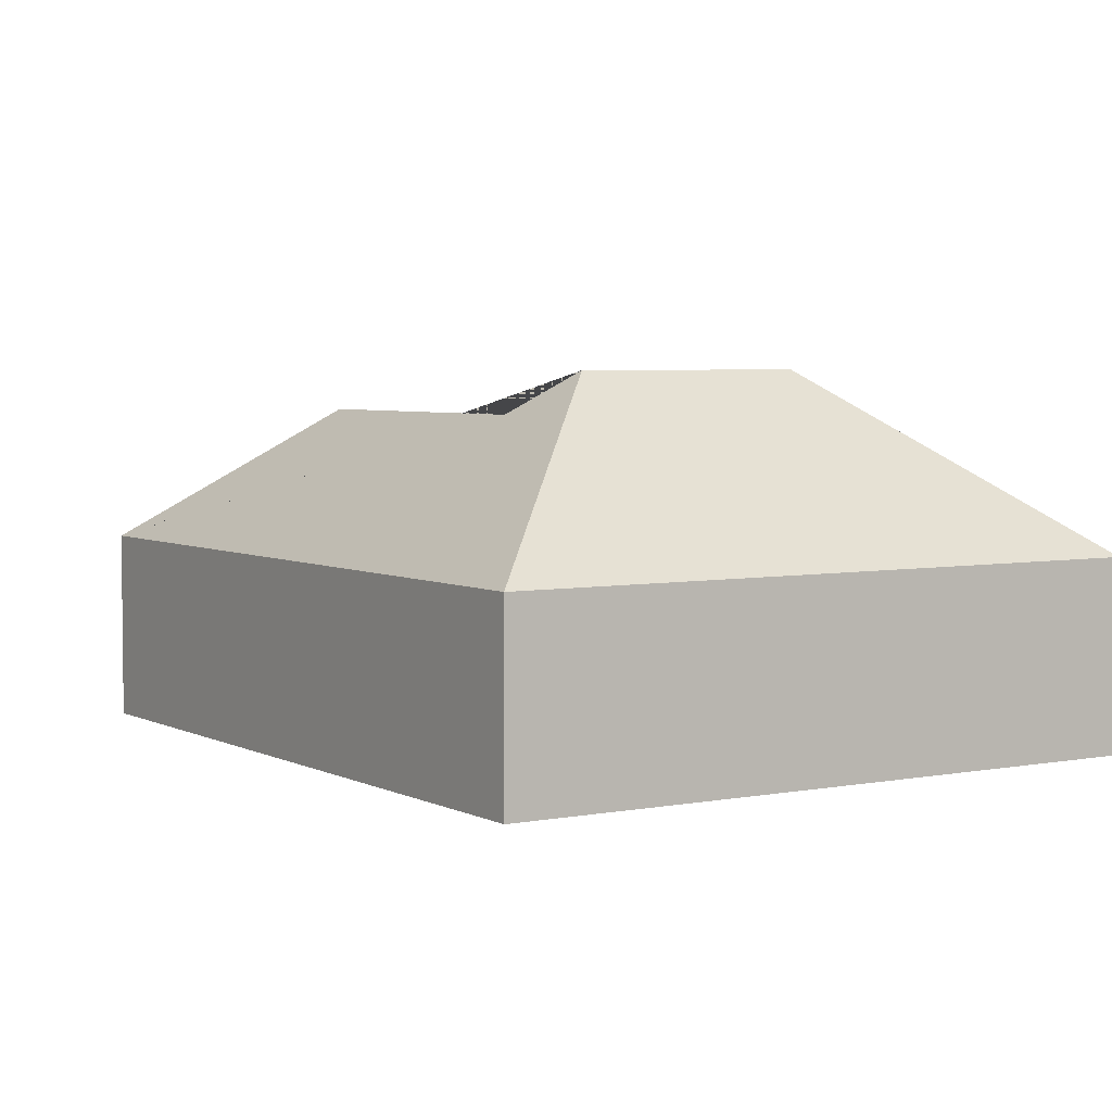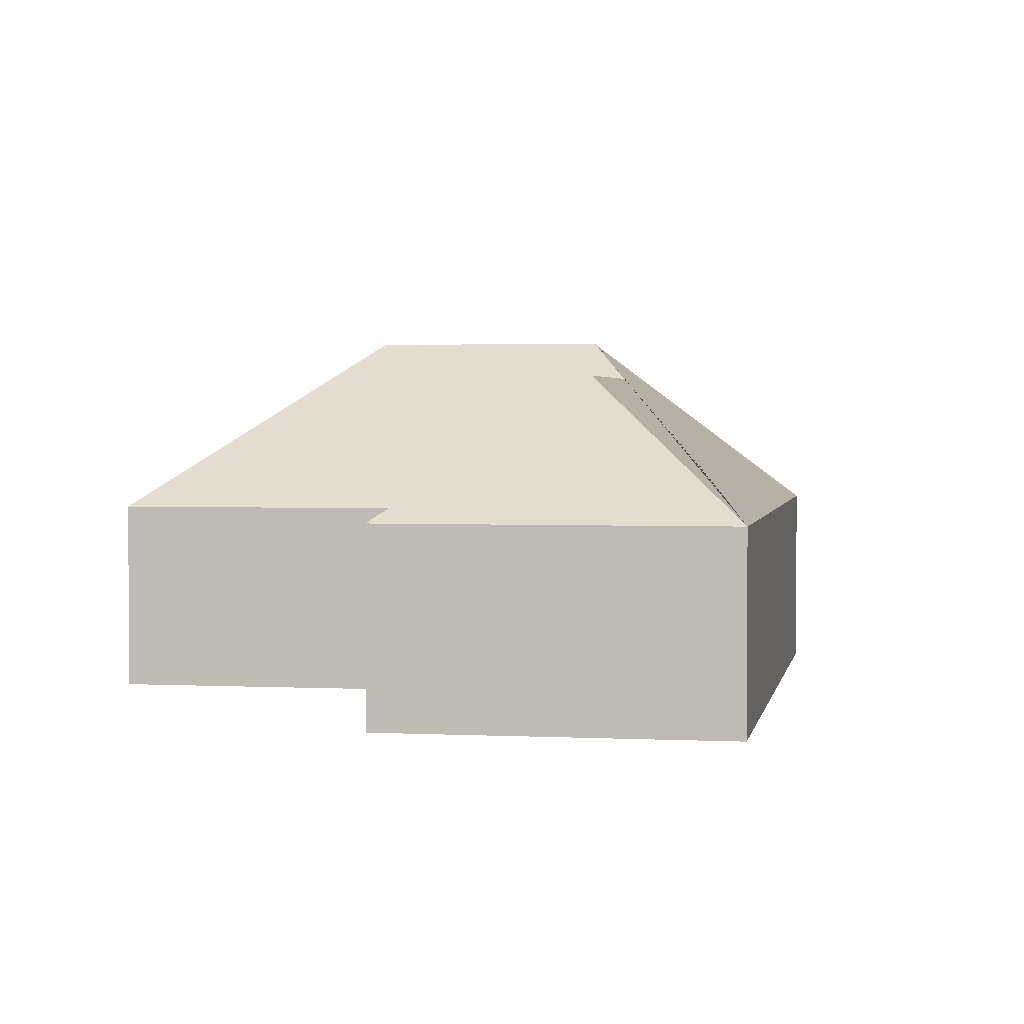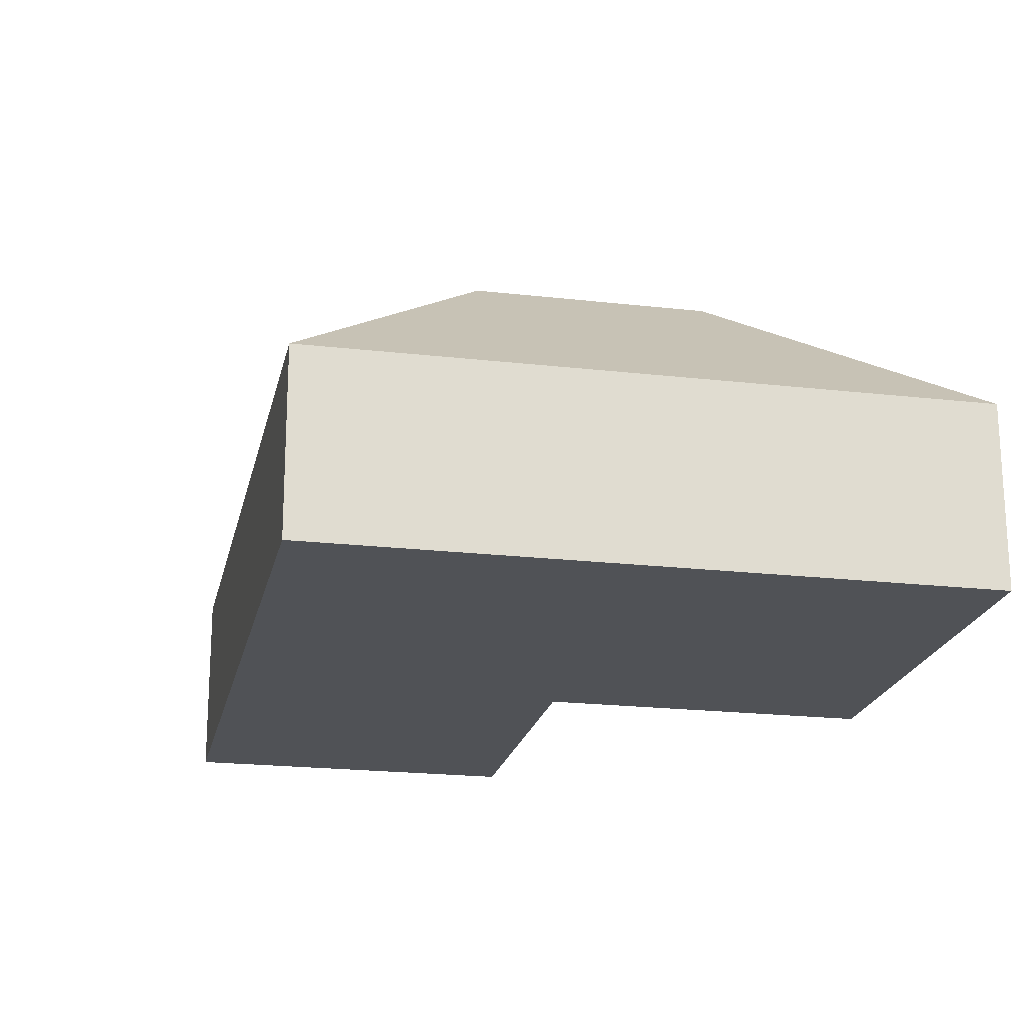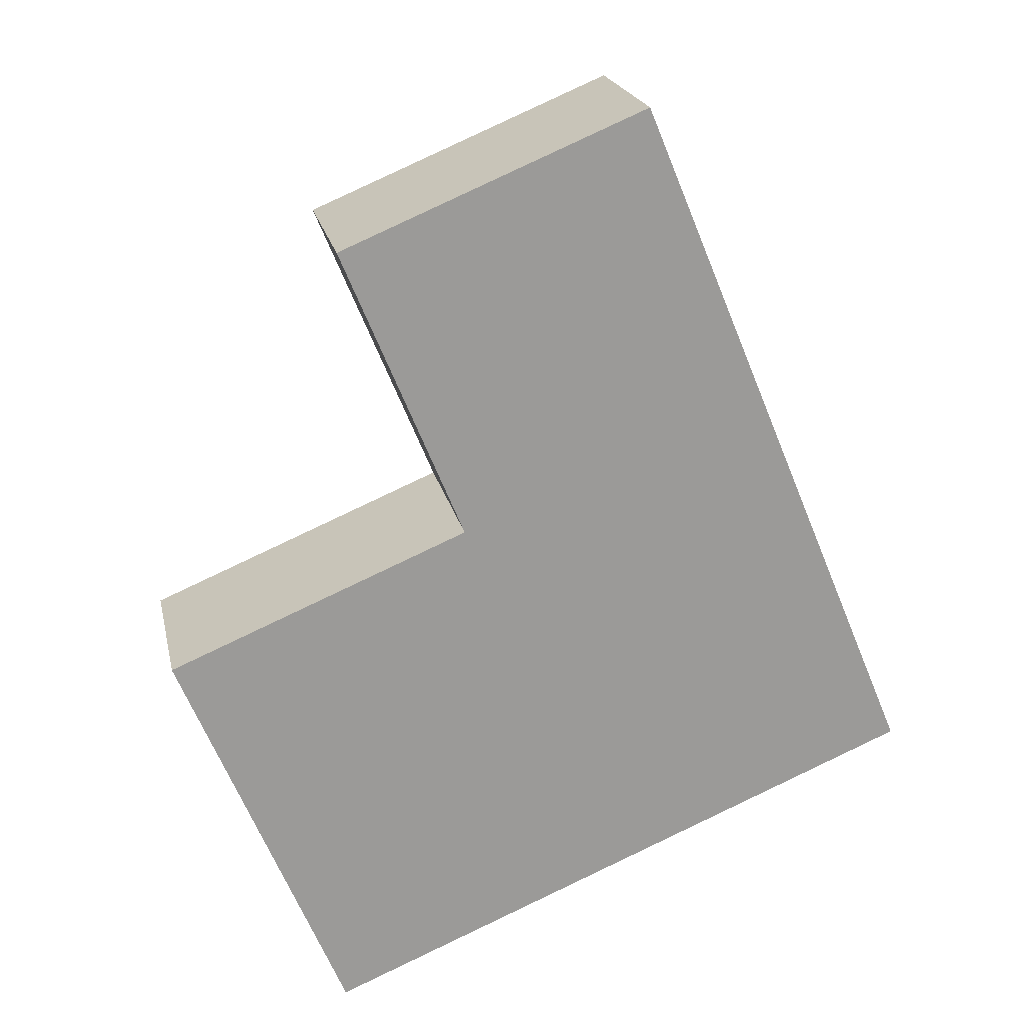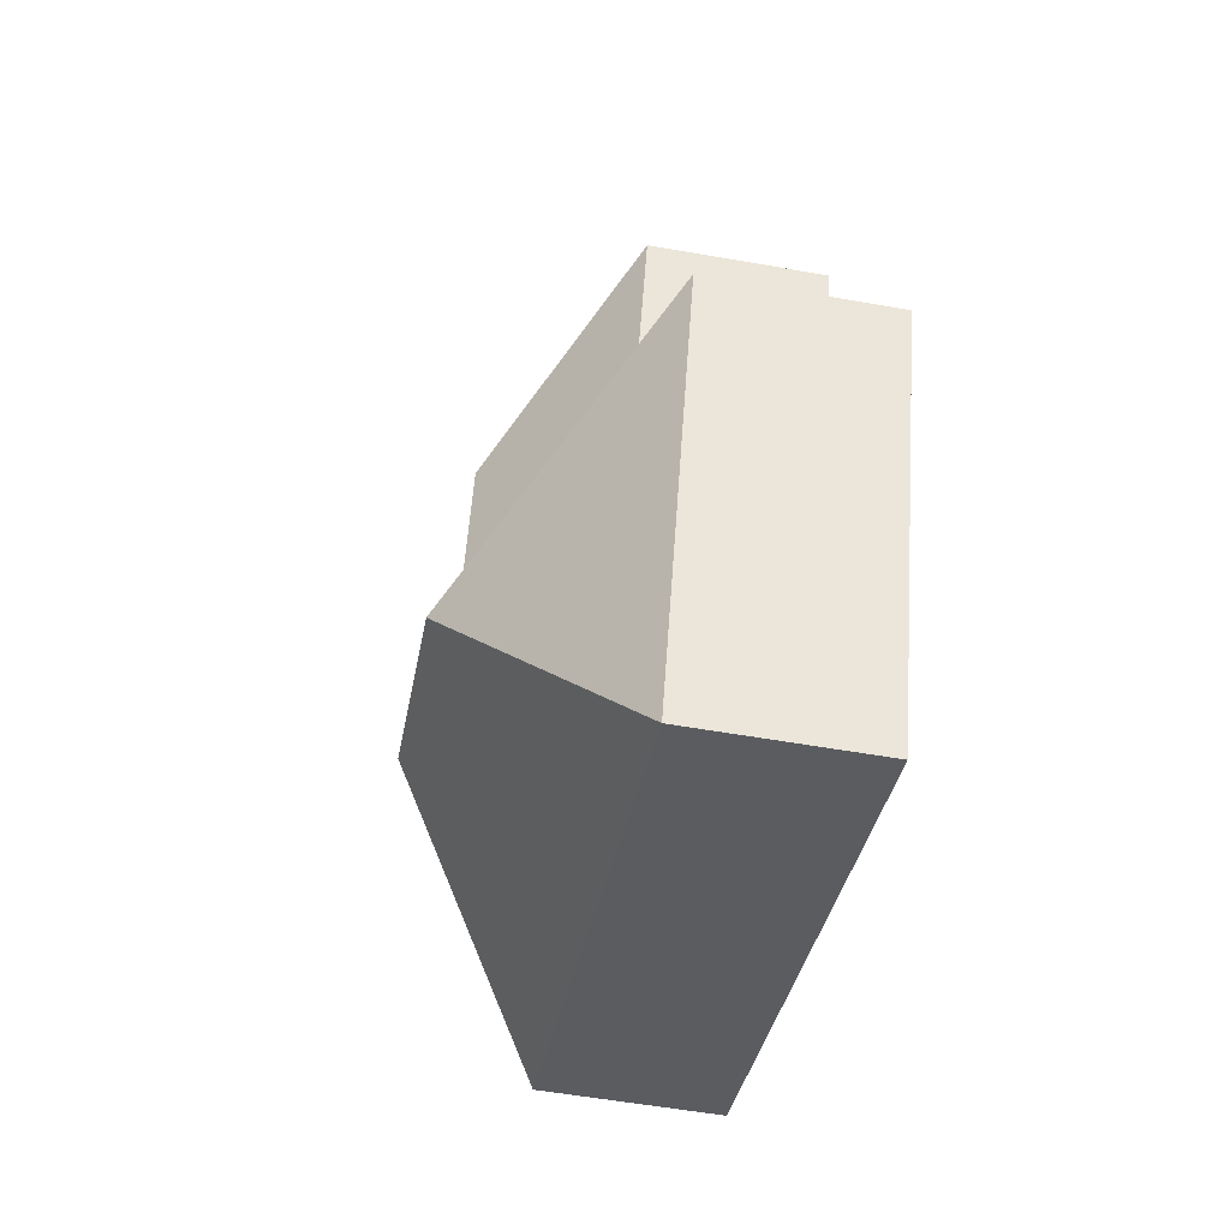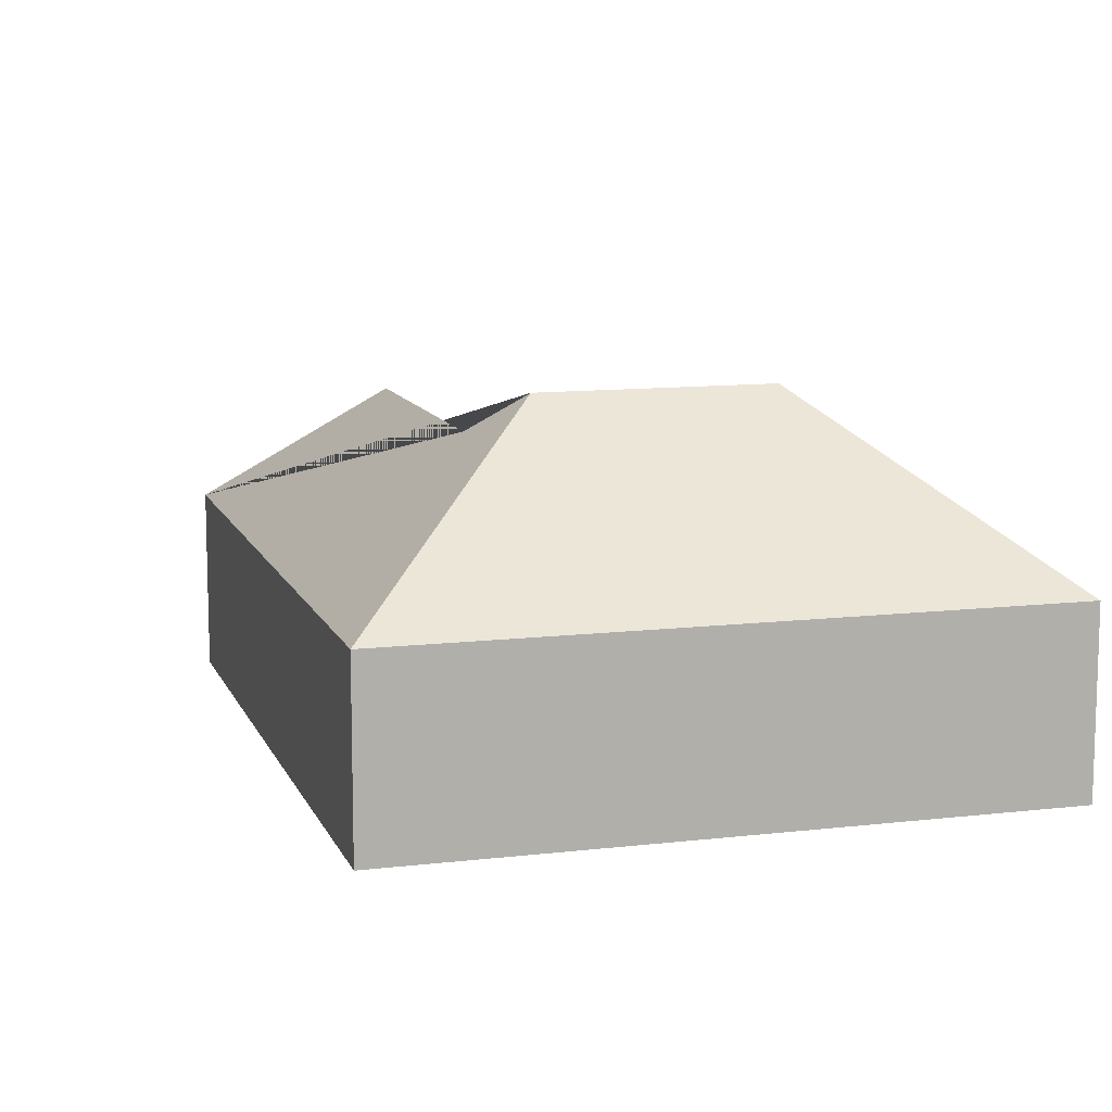
<metadata>
{"format":"obj","ext":"obj","renderer":"f3d","projection":"perspective","resolution":1024,"background":"white","views":[{"elev":4.4,"azim":125.0,"up":"+Y"},{"elev":2.4,"azim":-12.6,"up":"+Y"},{"elev":-20.7,"azim":145.7,"up":"+Y"},{"elev":20.8,"azim":-11.9,"up":"+Z"},{"elev":-56.6,"azim":-100.4,"up":"+Z"},{"elev":11.1,"azim":141.2,"up":"+Y"}]}
</metadata>
<code>
o CG10_500_042072_0013
v 332.4 75 -303.5
v 214 75 -18.37
v 182 128.6 -110.9
v 231.4 128.7 -230.2
v 221.4 145 -257.6
v 88.25 75 -70.56
v 138.3 75 -192
v 133.5 145 -294
v 15 75 -243.1
v 82.97 75 -407
v 332.4 0 -303.5
v 214 0 -18.37
v 88.25 0 -70.56
v 138.3 0 -192
v 15 0 -243.1
v 82.97 0 -407
f 6 2 3
f 2 1 5 4 3
f 1 5 8 10
f 10 8 9
f 9 8 5 4 7
f 7 4 3 6
f 11 12 13 14 15 16
f 1 11 12 2
f 2 12 13 6
f 6 13 14 7
f 7 14 15 9
f 9 15 16 10
f 10 16 11 1

</code>
